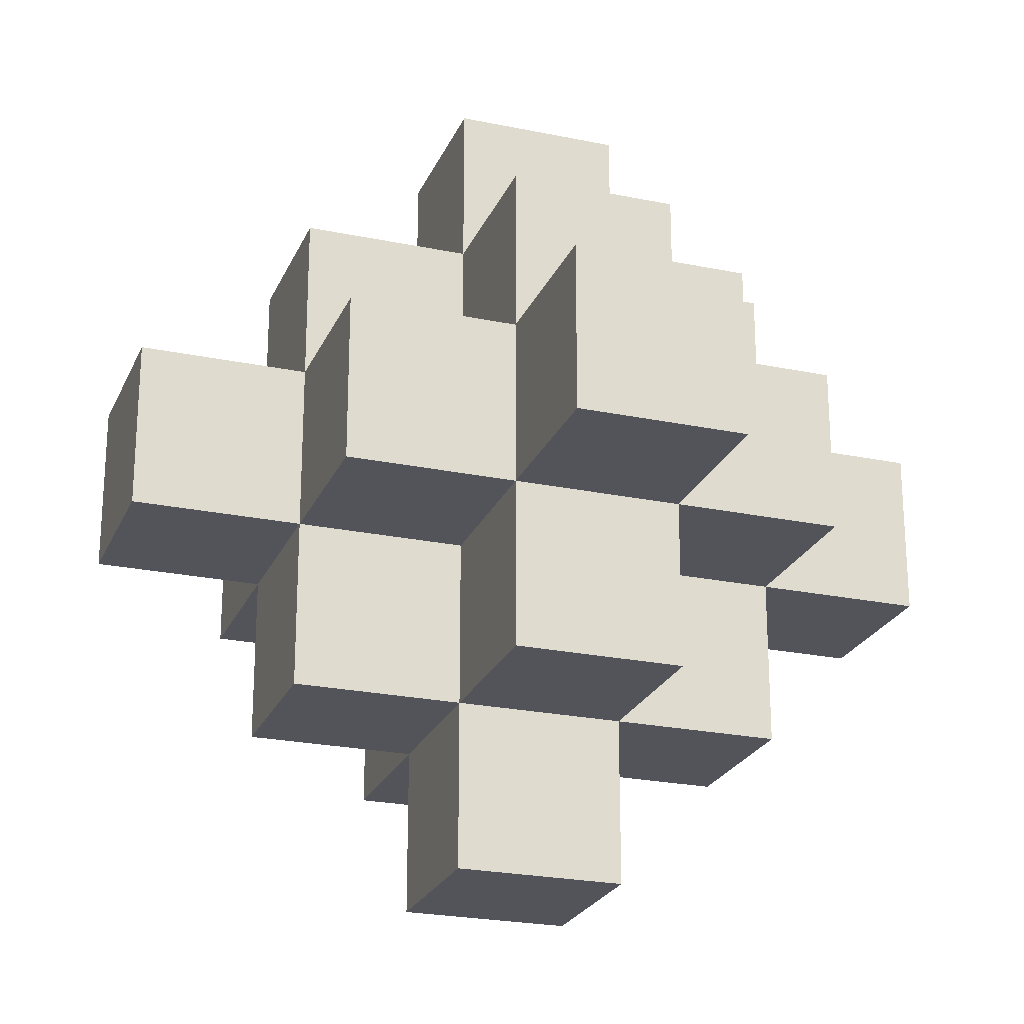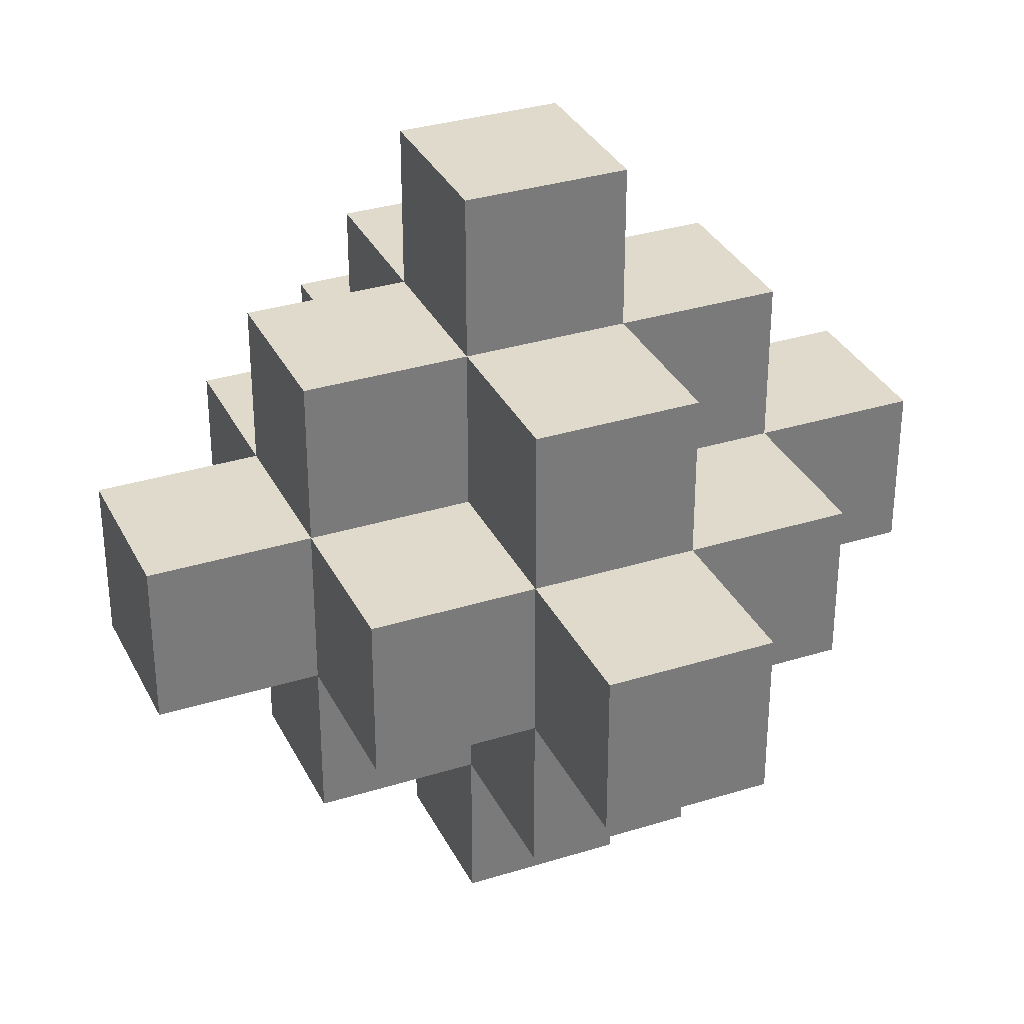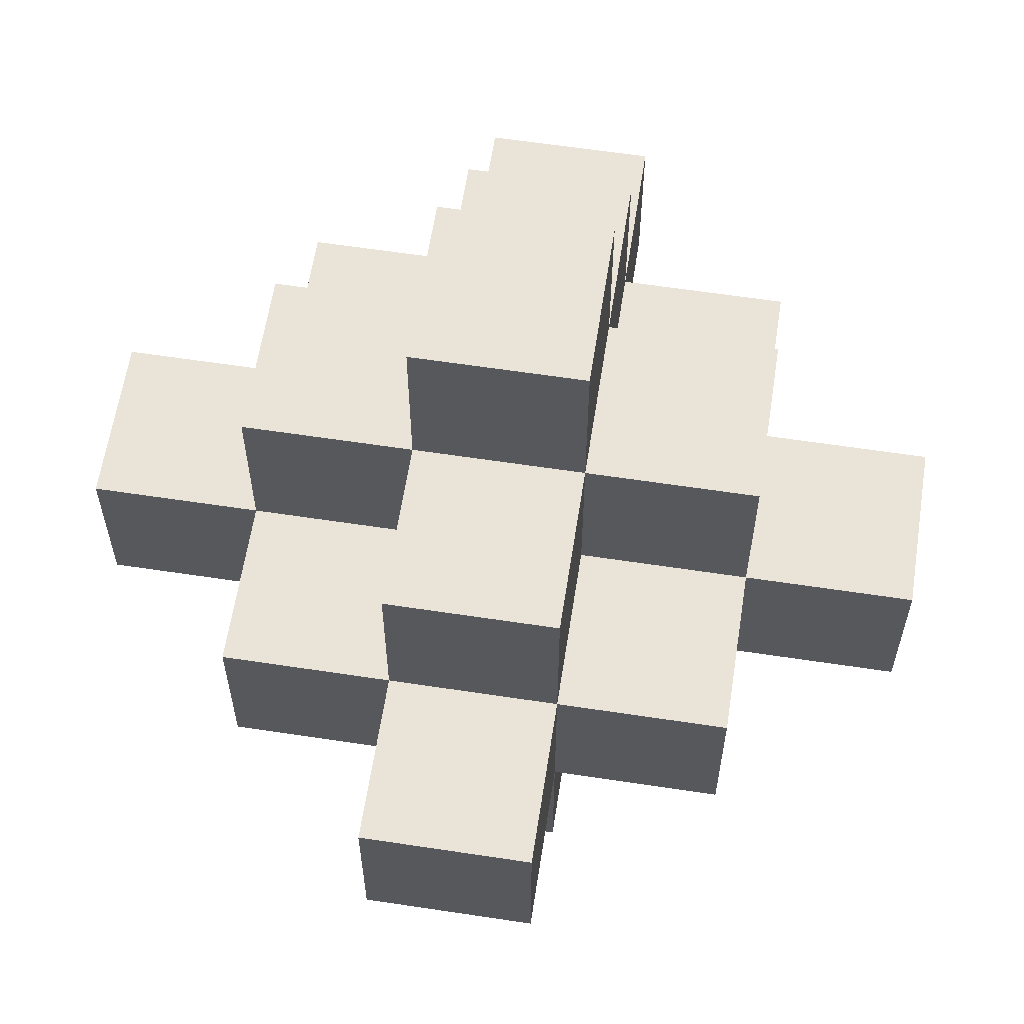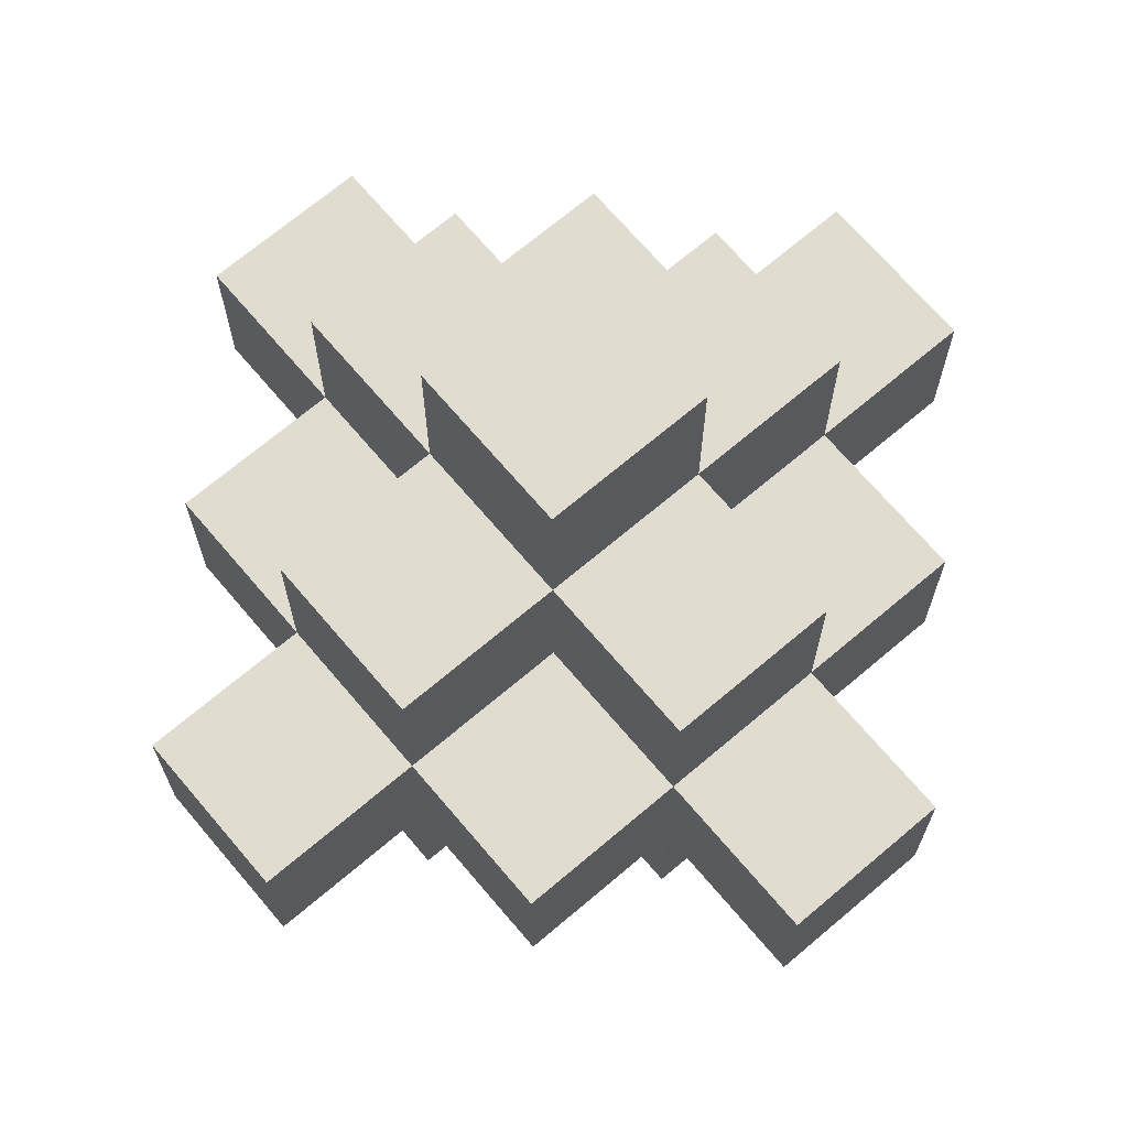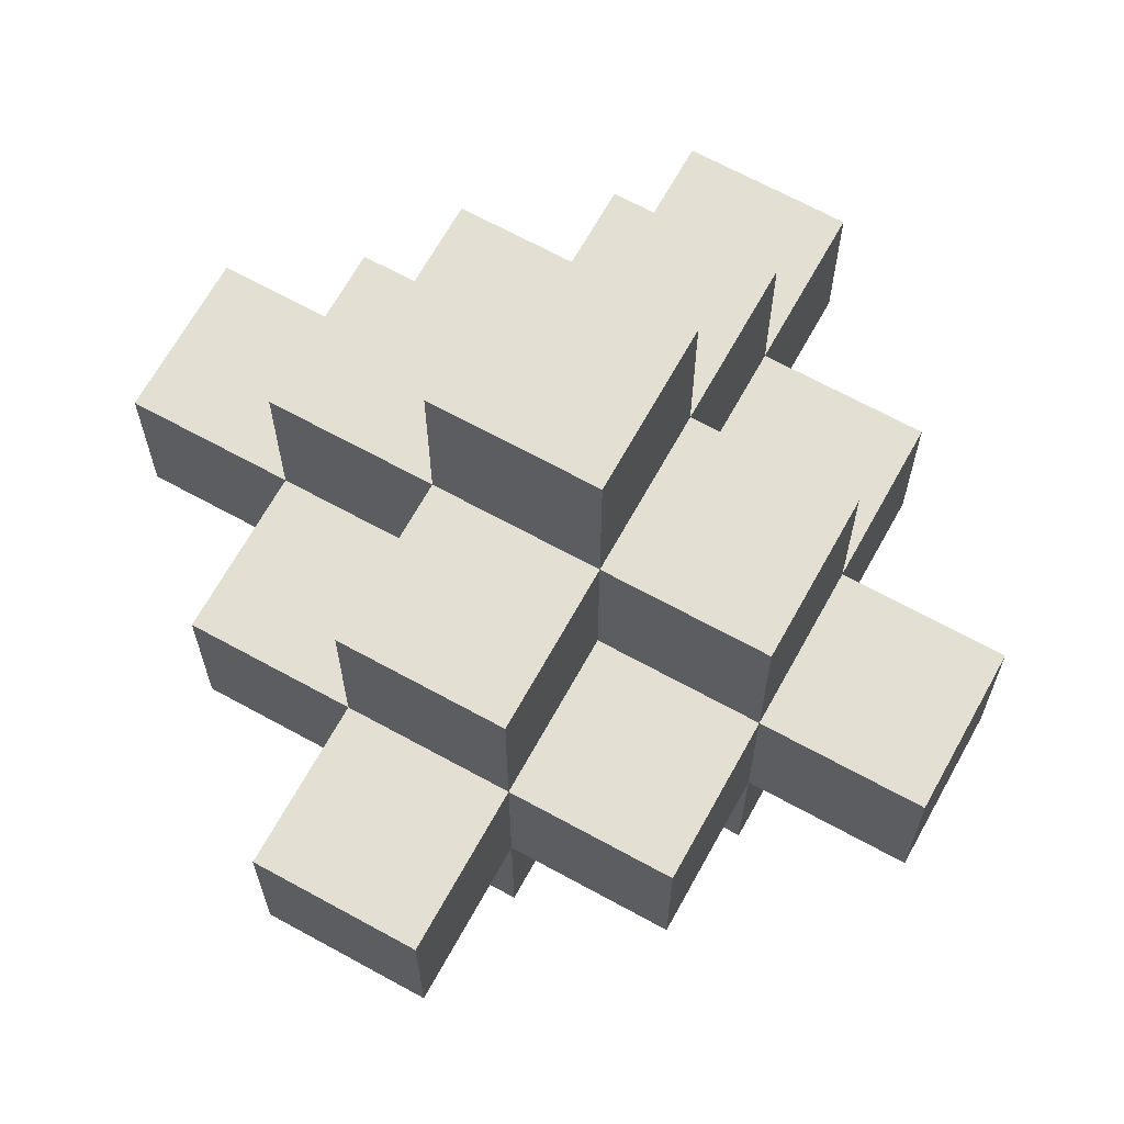
<metadata>
{"format":"obj","ext":"obj","renderer":"f3d","projection":"perspective","resolution":1024,"background":"white","views":[{"elev":-23.7,"azim":-109.2,"up":"+Y"},{"elev":33.0,"azim":-113.3,"up":"+Z"},{"elev":61.2,"azim":-171.2,"up":"+Z"},{"elev":69.5,"azim":-130.3,"up":"+Z"},{"elev":67.0,"azim":28.9,"up":"+Y"}]}
</metadata>
<code>
o obj1
v -3 1 -1
v -3 0 -1
v -3 0 0
v -3 1 0
v -2 1 -2
v -2 0 -2
v -2 0 -1
v -2 1 -1
v -2 -1 -1
v -2 -1 0
v -2 0 0
v -2 2 -1
v -2 1 0
v -2 2 0
v -2 0 1
v -2 1 1
v -1 1 -3
v -1 0 -3
v -1 0 -2
v -1 1 -2
v -1 -1 -2
v -1 -1 -1
v -1 0 -1
v -1 2 -2
v -1 1 -1
v -1 2 -1
v -1 -2 -1
v -1 -2 0
v -1 -1 0
v -1 0 0
v -1 1 0
v -1 3 -1
v -1 2 0
v -1 3 0
v -1 -1 1
v -1 0 1
v -1 1 1
v -1 2 1
v -1 0 2
v -1 1 2
v 0 0 -3
v 0 1 -3
v 0 0 -2
v 0 1 -2
v 0 -1 -2
v 0 -1 -1
v 0 0 -1
v 0 2 -2
v 0 1 -1
v 0 2 -1
v 0 -2 -1
v 0 -2 0
v 0 -1 0
v 0 0 0
v 0 1 0
v 0 3 -1
v 0 2 0
v 0 3 0
v 0 -1 1
v 0 0 1
v 0 1 1
v 0 2 1
v 0 0 2
v 0 1 2
v 1 0 -2
v 1 1 -2
v 1 0 -1
v 1 1 -1
v 1 -1 -1
v 1 -1 0
v 1 0 0
v 1 2 -1
v 1 1 0
v 1 2 0
v 1 0 1
v 1 1 1
v 2 0 -1
v 2 1 -1
v 2 0 0
v 2 1 0
f 1 2 3
f 1 3 4
f 5 6 7
f 5 7 8
f 7 9 10
f 7 10 11
f 12 8 13
f 12 13 14
f 13 11 15
f 13 15 16
f 17 18 19
f 17 19 20
f 19 21 22
f 19 22 23
f 24 20 25
f 24 25 26
f 22 27 28
f 22 28 29
f 23 25 30
f 30 25 31
f 32 26 33
f 32 33 34
f 30 29 35
f 30 35 36
f 33 31 37
f 33 37 38
f 37 36 39
f 37 39 40
f 41 42 43
f 43 42 44
f 45 43 46
f 46 43 47
f 44 48 49
f 49 48 50
f 51 46 52
f 52 46 53
f 49 47 54
f 49 54 55
f 50 56 57
f 57 56 58
f 53 54 59
f 59 54 60
f 55 57 61
f 61 57 62
f 60 61 63
f 63 61 64
f 65 66 67
f 67 66 68
f 69 67 70
f 70 67 71
f 68 72 73
f 73 72 74
f 71 73 75
f 75 73 76
f 77 78 79
f 79 78 80
f 28 27 51
f 28 51 52
f 10 9 22
f 10 22 29
f 22 21 45
f 22 45 46
f 35 29 53
f 35 53 59
f 53 46 69
f 53 69 70
f 3 2 7
f 3 7 11
f 7 6 19
f 7 19 23
f 15 11 30
f 15 30 36
f 19 18 41
f 19 41 43
f 23 30 47
f 47 30 54
f 39 36 60
f 39 60 63
f 47 43 65
f 47 65 67
f 60 54 71
f 60 71 75
f 71 67 77
f 71 77 79
f 1 4 8
f 8 4 13
f 5 8 20
f 20 8 25
f 13 16 31
f 31 16 37
f 17 20 42
f 42 20 44
f 31 25 49
f 31 49 55
f 37 40 61
f 61 40 64
f 44 49 66
f 66 49 68
f 55 61 73
f 73 61 76
f 68 73 78
f 78 73 80
f 12 14 26
f 26 14 33
f 24 26 48
f 48 26 50
f 33 38 57
f 57 38 62
f 50 57 72
f 72 57 74
f 32 34 56
f 56 34 58
f 41 18 17
f 41 17 42
f 45 21 19
f 45 19 43
f 19 6 5
f 19 5 20
f 65 43 44
f 65 44 66
f 44 20 24
f 44 24 48
f 51 27 22
f 51 22 46
f 22 9 7
f 22 7 23
f 69 46 47
f 69 47 67
f 7 2 1
f 7 1 8
f 23 47 25
f 25 47 49
f 77 67 68
f 77 68 78
f 25 8 12
f 25 12 26
f 68 49 50
f 68 50 72
f 50 26 32
f 50 32 56
f 28 52 29
f 29 52 53
f 10 29 11
f 11 29 30
f 53 70 54
f 54 70 71
f 3 11 4
f 4 11 13
f 54 30 31
f 54 31 55
f 71 79 73
f 73 79 80
f 13 31 14
f 14 31 33
f 55 73 57
f 57 73 74
f 33 57 34
f 34 57 58
f 35 59 36
f 36 59 60
f 15 36 16
f 16 36 37
f 60 75 61
f 61 75 76
f 37 61 38
f 38 61 62
f 39 63 40
f 40 63 64

</code>
